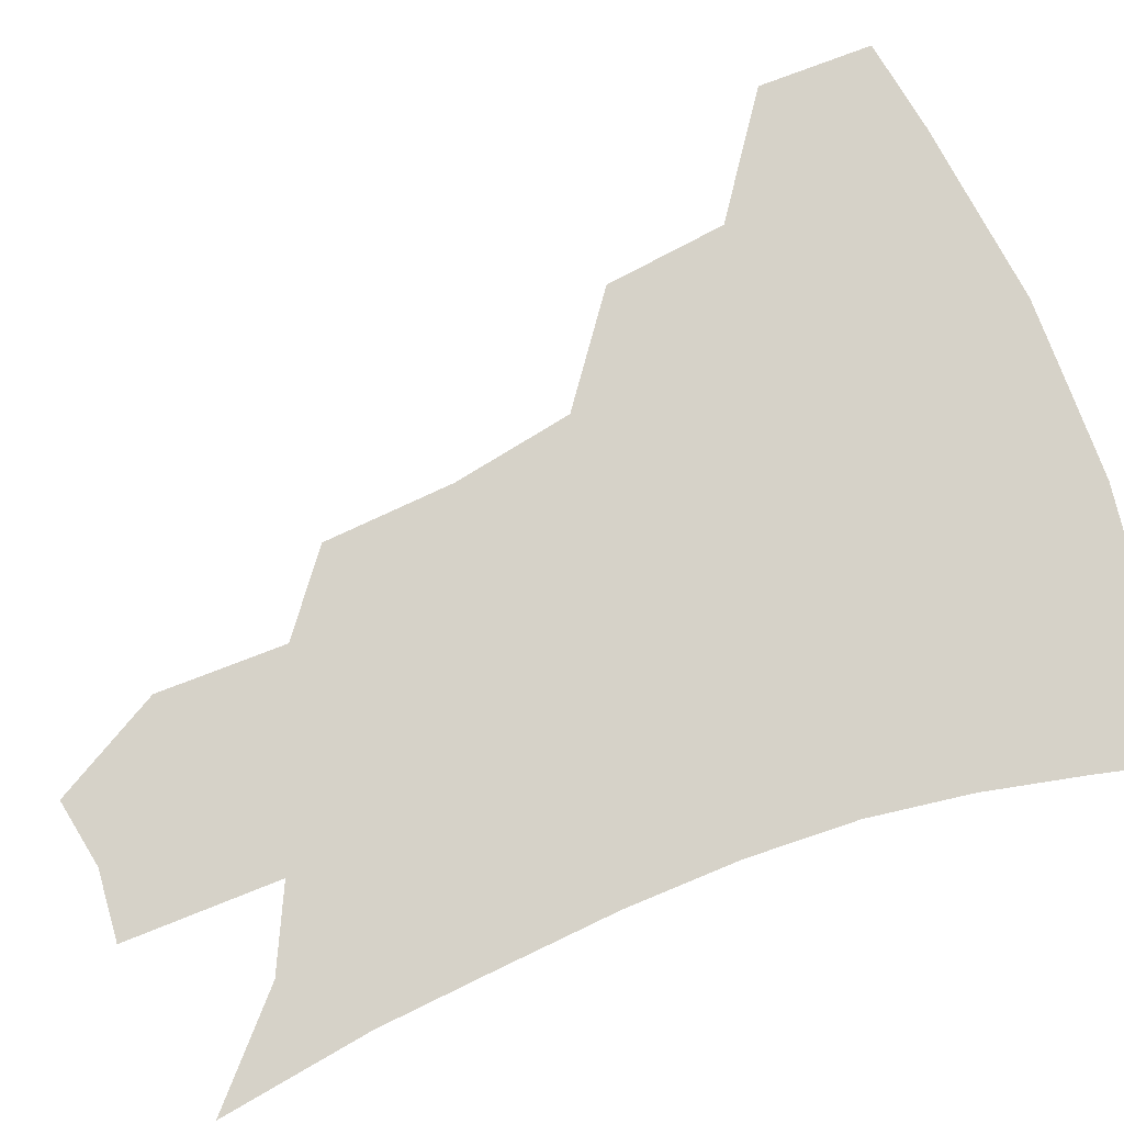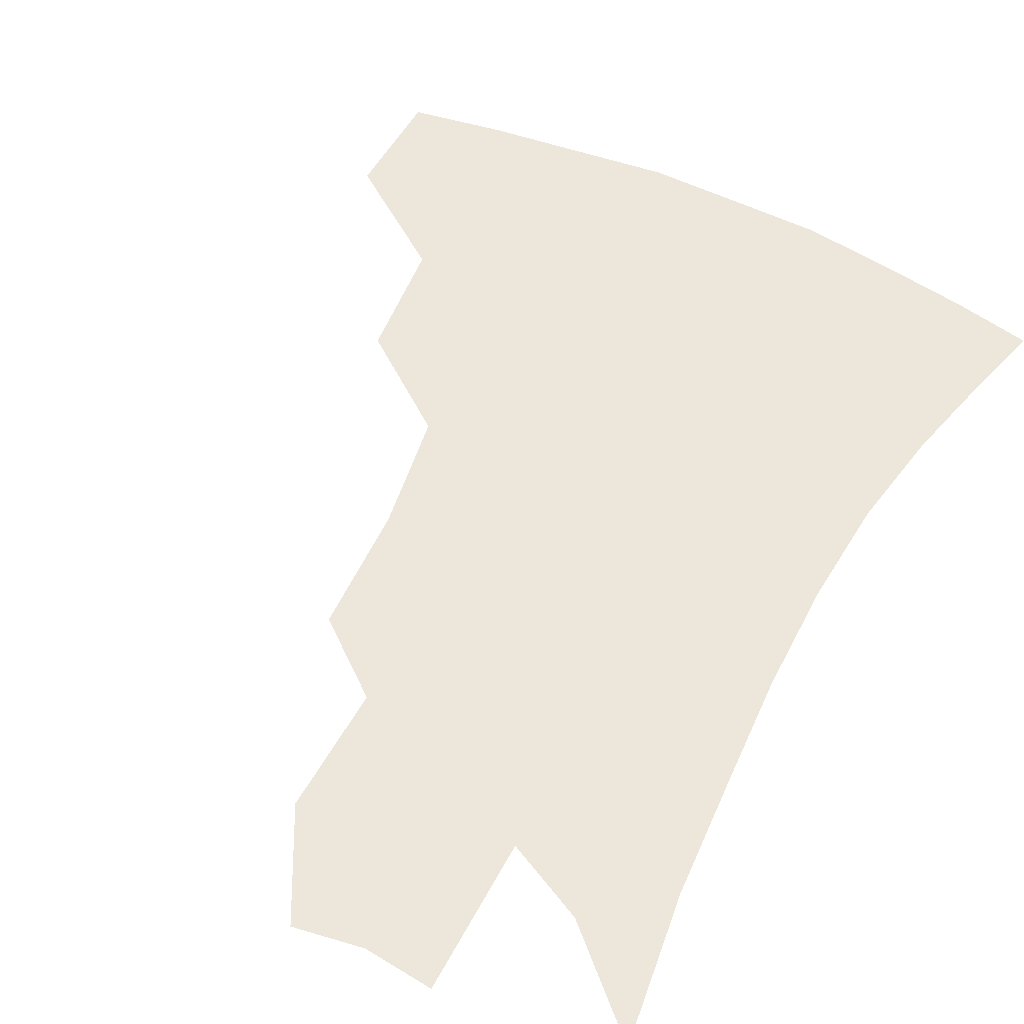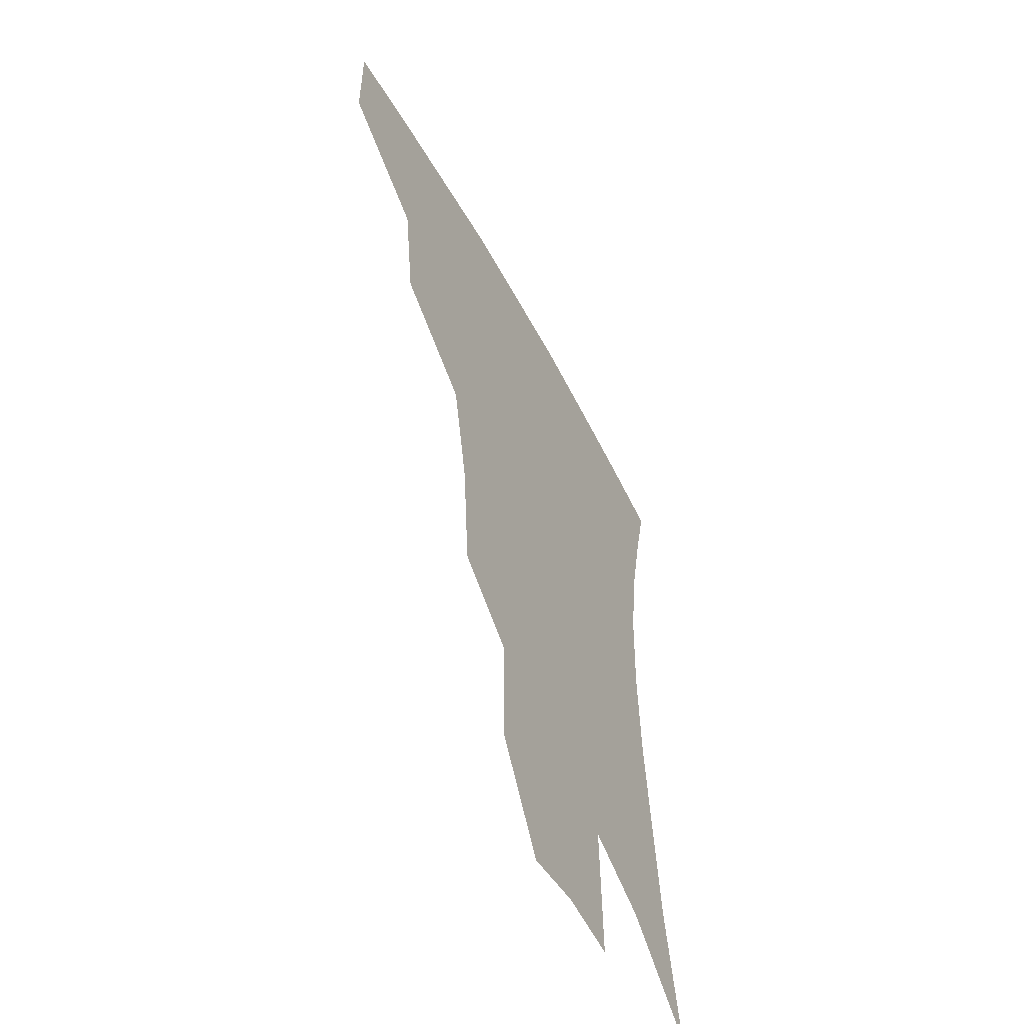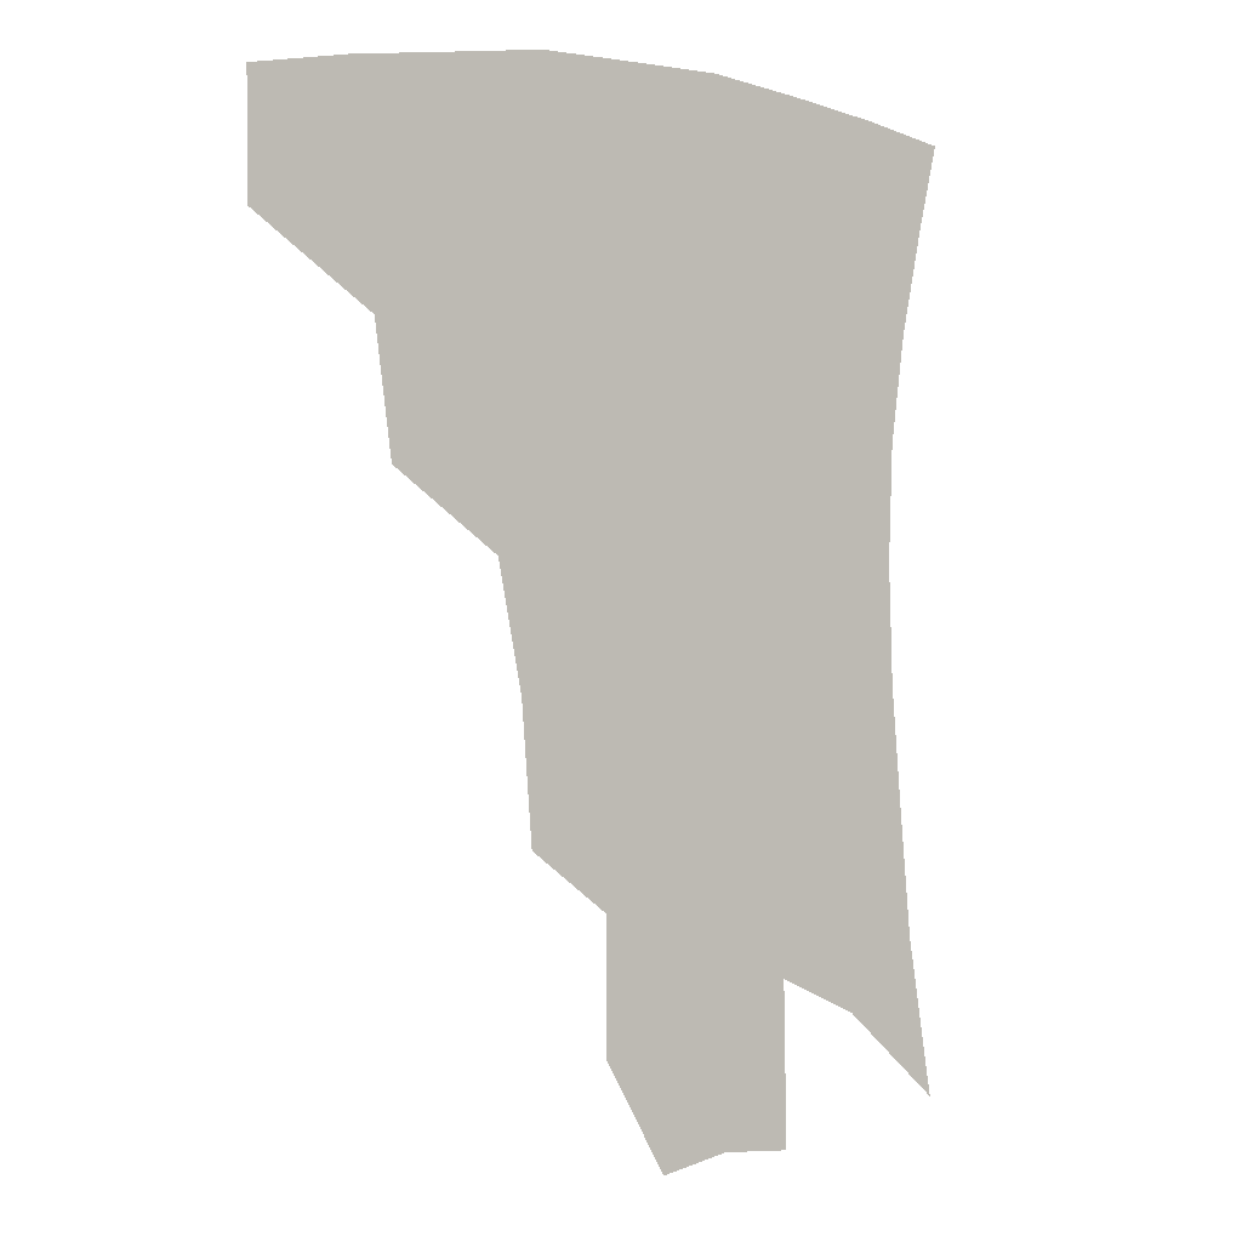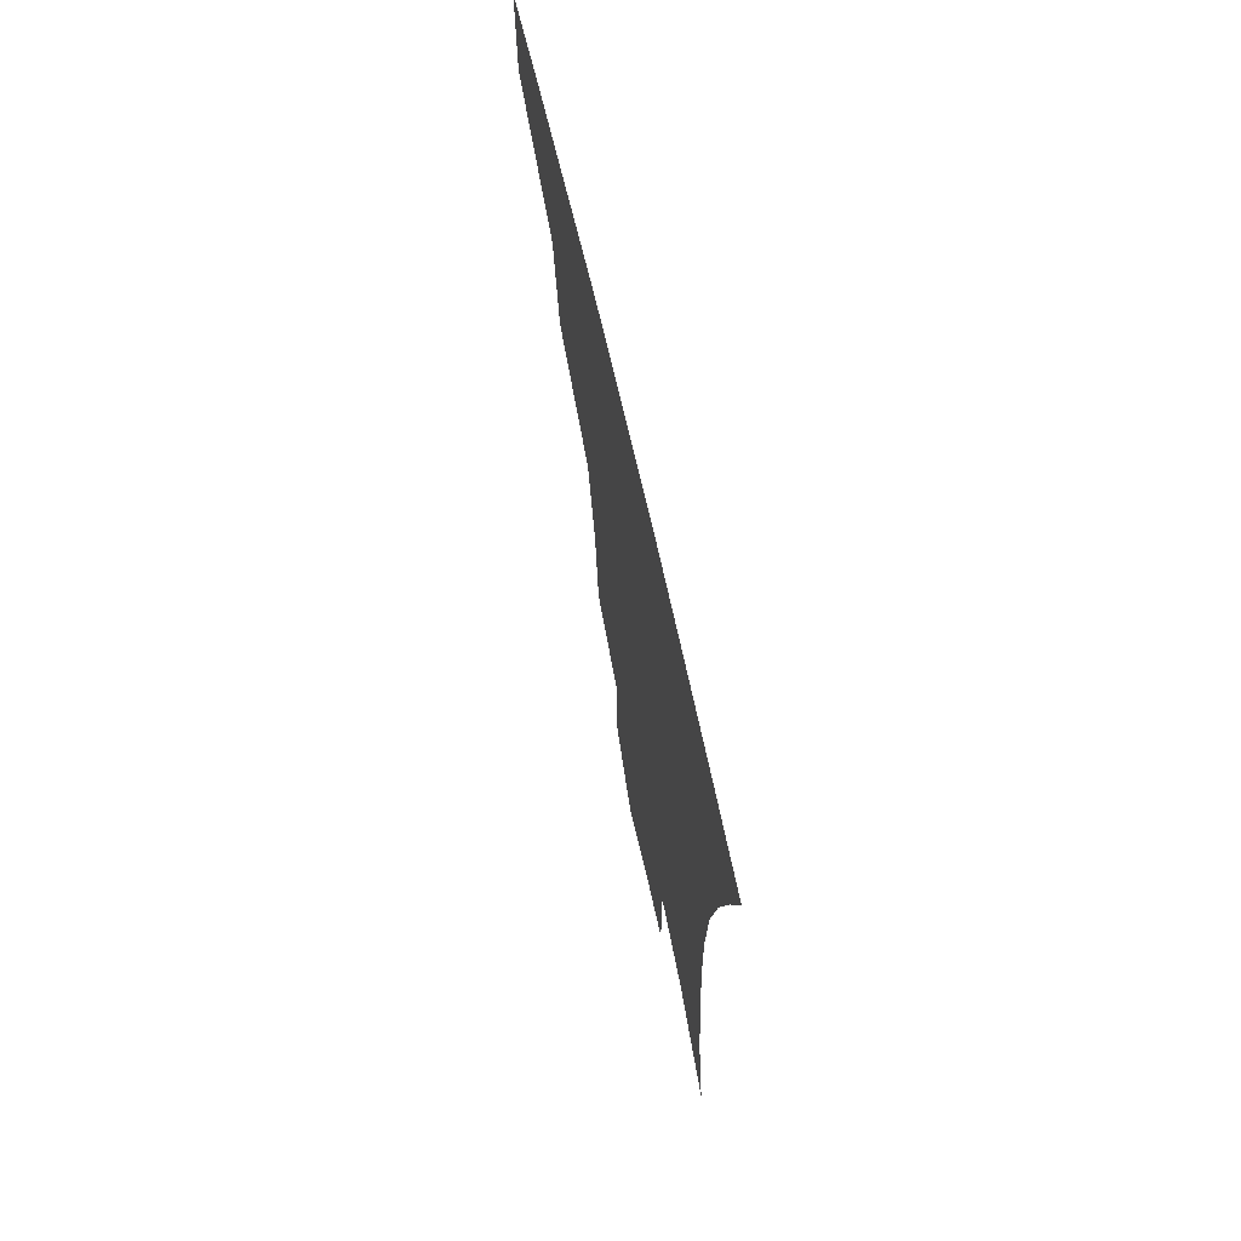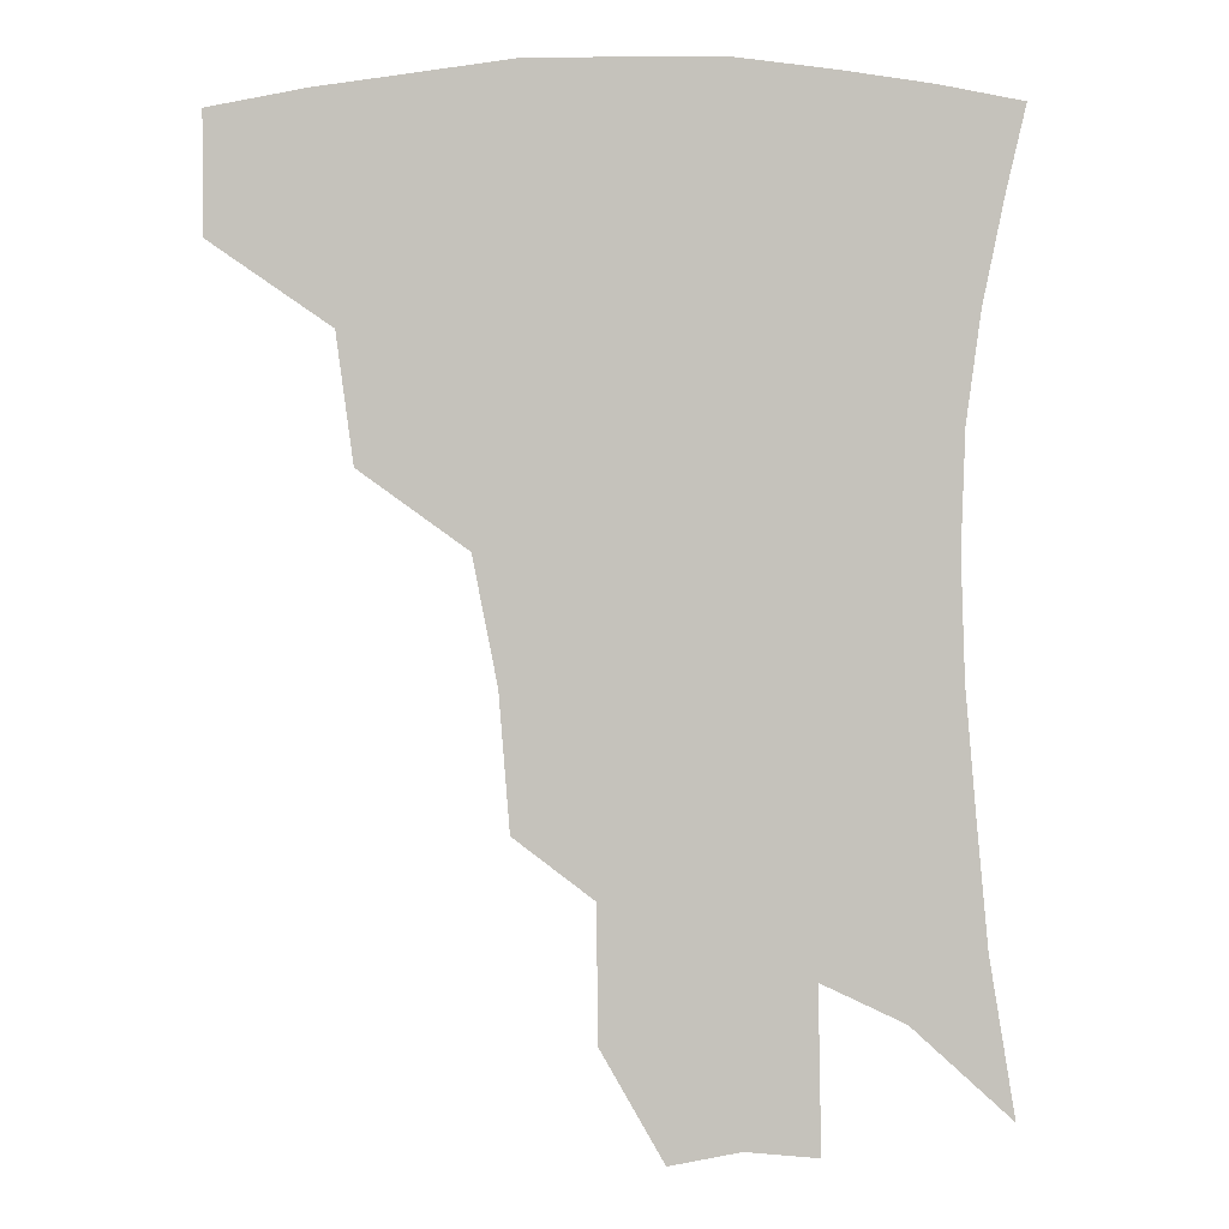
<metadata>
{"format":"obj","ext":"obj","renderer":"f3d","projection":"perspective","resolution":1024,"background":"white","views":[{"elev":78.0,"azim":69.5,"up":"+Z"},{"elev":53.1,"azim":28.5,"up":"+Z"},{"elev":-55.8,"azim":-62.2,"up":"+Y"},{"elev":-0.0,"azim":-34.6,"up":"+Y"},{"elev":71.5,"azim":77.0,"up":"+Y"},{"elev":1.4,"azim":0.1,"up":"+Y"}]}
</metadata>
<code>
v 459.4 377.1 0
v 459.2 411.9 0
v 499.6 315.6 0
v 494.6 352.8 0
v 493.1 388.4 0
v 487.9 417.3 0
v 541.5 216.3 0
v 538.3 256.1 0
v 531.1 292.9 0
v 527.9 335.9 0
v 525 366.1 0
v 520.9 393.2 0
v 516.8 421.3 0
v 565.1 159.4 0
v 564.8 198.5 0
v 562.3 241.1 0
v 558.1 272.6 0
v 554.4 309.6 0
v 552.2 341.9 0
v 551.3 371.4 0
v 548.3 396.7 0
v 544.8 425.2 0
v 583.6 126.8 0
v 586 176.1 0
v 584.3 217.1 0
v 581.5 249.4 0
v 578.7 283.7 0
v 577 317.7 0
v 576.1 345.7 0
v 575.9 372.8 0
v 575.3 398.1 0
v 573.8 425.4 0
v 604.4 130.8 0
v 605.1 180.7 0
v 602.9 218.2 0
v 600.6 254.3 0
v 598.9 287.8 0
v 598.4 319.8 0
v 599.3 347.4 0
v 600.6 373.5 0
v 601.9 398 0
v 601.1 425.4 0
v 625.5 129 0
v 624.6 176.7 0
v 622 217.9 0
v 619.8 253.9 0
v 619 285.7 0
v 619.4 316.2 0
v 621.2 346.4 0
v 624.1 372.4 0
v 627.1 396.6 0
v 629.4 422 0
v 648.9 165.2 0
v 642.8 209.9 0
v 640.7 244.3 0
v 639.2 278.8 0
v 639.5 311.4 0
v 642.3 340.3 0
v 646.4 367.9 0
v 651.6 393.9 0
v 655.9 418.1 0
v 678.1 138.7 0
v 670.5 185.1 0
v 667.1 221.2 0
v 663.9 257.8 0
v 662.7 292.9 0
v 663.9 326.8 0
v 668.1 358.3 0
v 674.3 388.8 0
v 680.1 413.5 0
f 4 5 1
f 1 5 2
f 5 6 2
f 9 10 3
f 3 10 4
f 10 11 4
f 4 11 5
f 11 12 5
f 5 12 6
f 12 13 6
f 15 16 7
f 7 16 8
f 16 17 8
f 8 17 9
f 17 18 9
f 9 18 10
f 18 19 10
f 10 19 11
f 19 20 11
f 11 20 12
f 20 21 12
f 12 21 13
f 21 22 13
f 23 24 14
f 14 24 15
f 24 25 15
f 15 25 16
f 25 26 16
f 16 26 17
f 26 27 17
f 17 27 18
f 27 28 18
f 18 28 19
f 28 29 19
f 19 29 20
f 29 30 20
f 20 30 21
f 30 31 21
f 21 31 22
f 31 32 22
f 23 33 24
f 33 34 24
f 24 34 25
f 34 35 25
f 25 35 26
f 35 36 26
f 26 36 27
f 36 37 27
f 27 37 28
f 37 38 28
f 28 38 29
f 38 39 29
f 29 39 30
f 39 40 30
f 30 40 31
f 40 41 31
f 31 41 32
f 41 42 32
f 33 43 34
f 43 44 34
f 34 44 35
f 44 45 35
f 35 45 36
f 45 46 36
f 36 46 37
f 46 47 37
f 37 47 38
f 47 48 38
f 38 48 39
f 48 49 39
f 39 49 40
f 49 50 40
f 40 50 41
f 50 51 41
f 41 51 42
f 51 52 42
f 44 53 45
f 53 54 45
f 45 54 46
f 54 55 46
f 46 55 47
f 55 56 47
f 47 56 48
f 56 57 48
f 48 57 49
f 57 58 49
f 49 58 50
f 58 59 50
f 50 59 51
f 59 60 51
f 51 60 52
f 60 61 52
f 53 62 54
f 62 63 54
f 54 63 55
f 63 64 55
f 55 64 56
f 64 65 56
f 56 65 57
f 65 66 57
f 57 66 58
f 66 67 58
f 58 67 59
f 67 68 59
f 59 68 60
f 68 69 60
f 60 69 61
f 69 70 61

</code>
